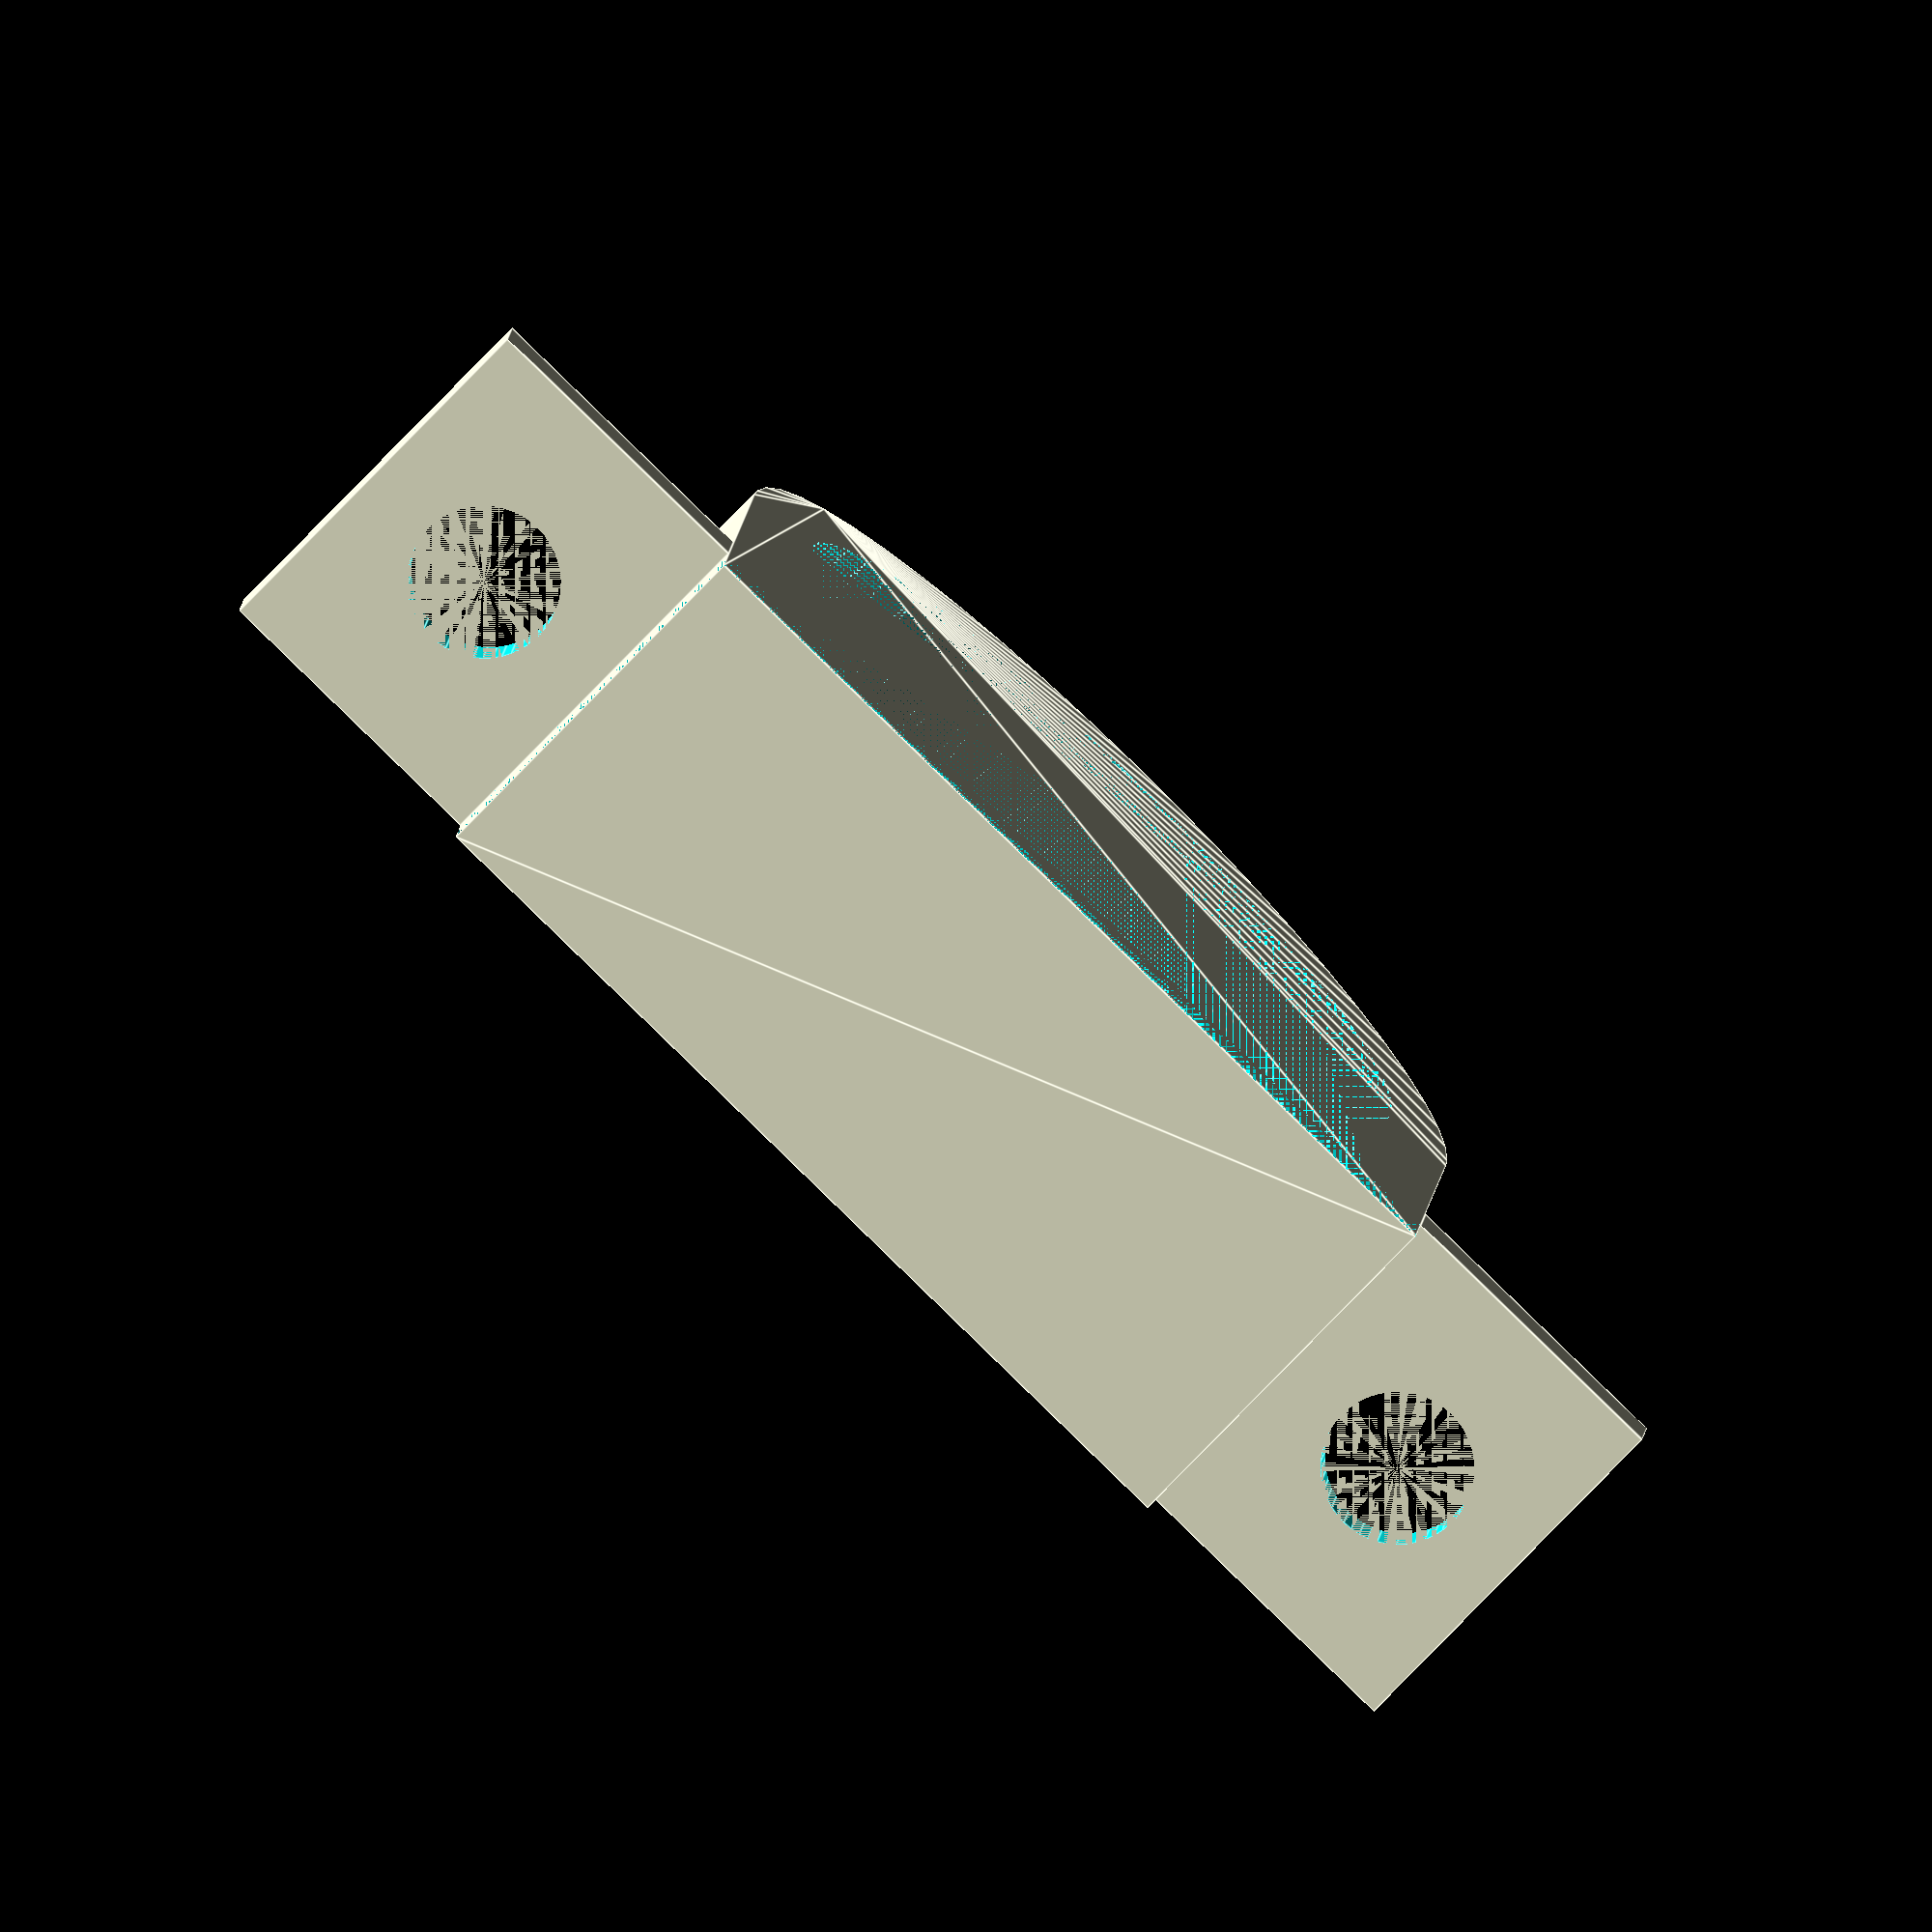
<openscad>
diameter=21;
thickness=2;
width=10;
screwTab=8;
screwHole=4;
$fn=50;


difference(){
    translate([diameter/2,diameter/2+thickness+screwTab,0])cylinderBlock(diameter+thickness*2,width);
    translate([diameter/2, diameter/2+thickness+screwTab,0])cylinderBlock(d=diameter, h=width);
    translate([-thickness,screwTab,0])cube([thickness, diameter+thickness*2, width]);
}
screwTab(screwTab, width, thickness, screwHole);
translate([0,screwTab+diameter+thickness*2,0])screwTab(screwTab, width, thickness, screwHole);

module cylinderBlock(d, h){
    hull(){
        cylinder(d=d, h=h);
        translate([-d/2,-d/2,0])cube([d/2,d,h]);
    }
}

module screwTab(w,h,t,d){
    difference(){
        cube([t, w, h]);
        translate([0,w/2,h/2])rotate([0,90,0])cylinder(d=d,h=t*2);
    }
}
</openscad>
<views>
elev=258.1 azim=95.0 roll=224.0 proj=o view=edges
</views>
